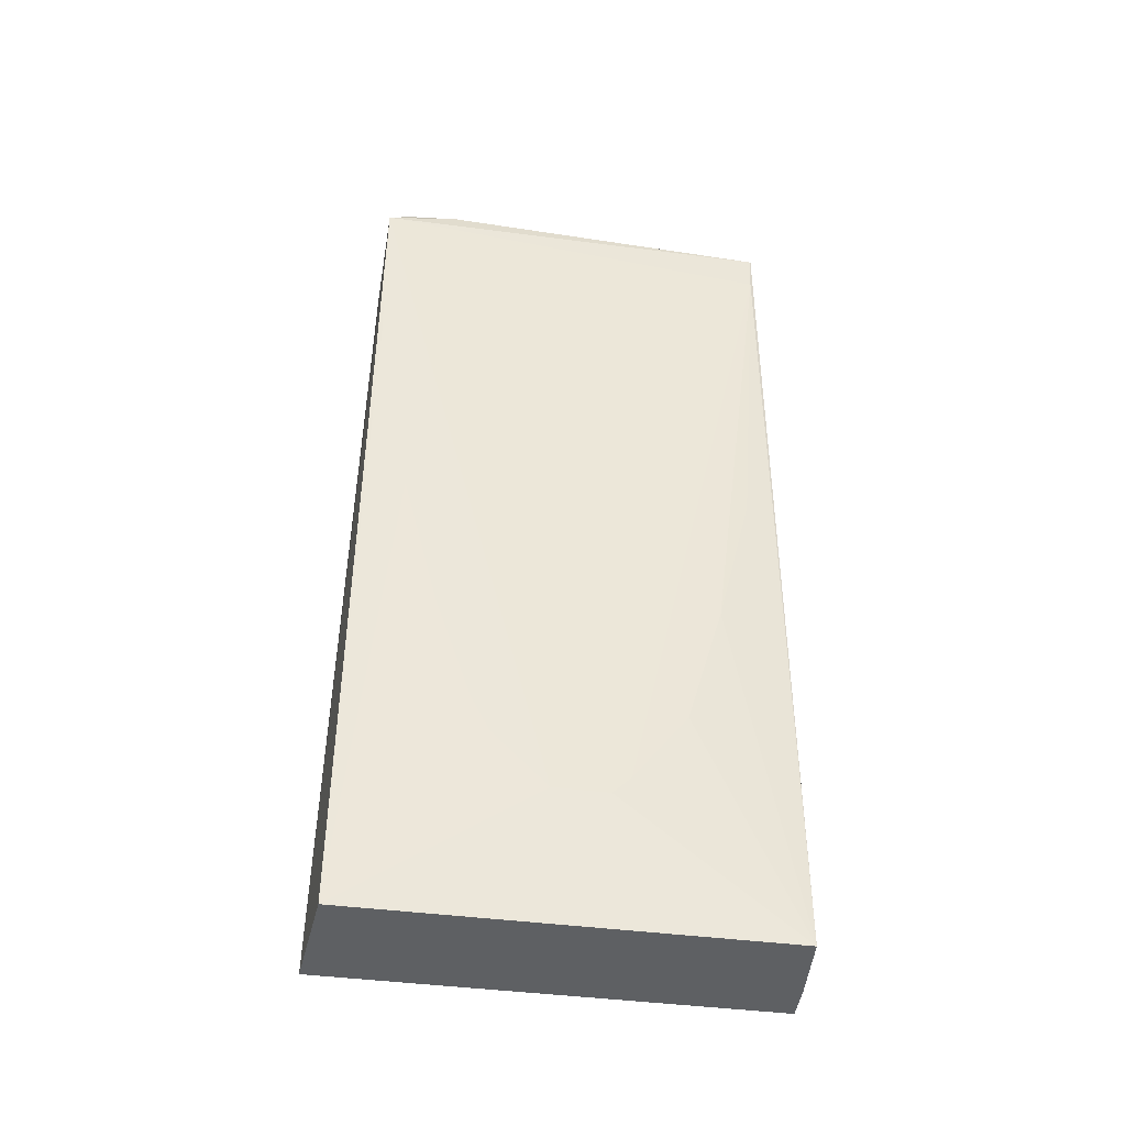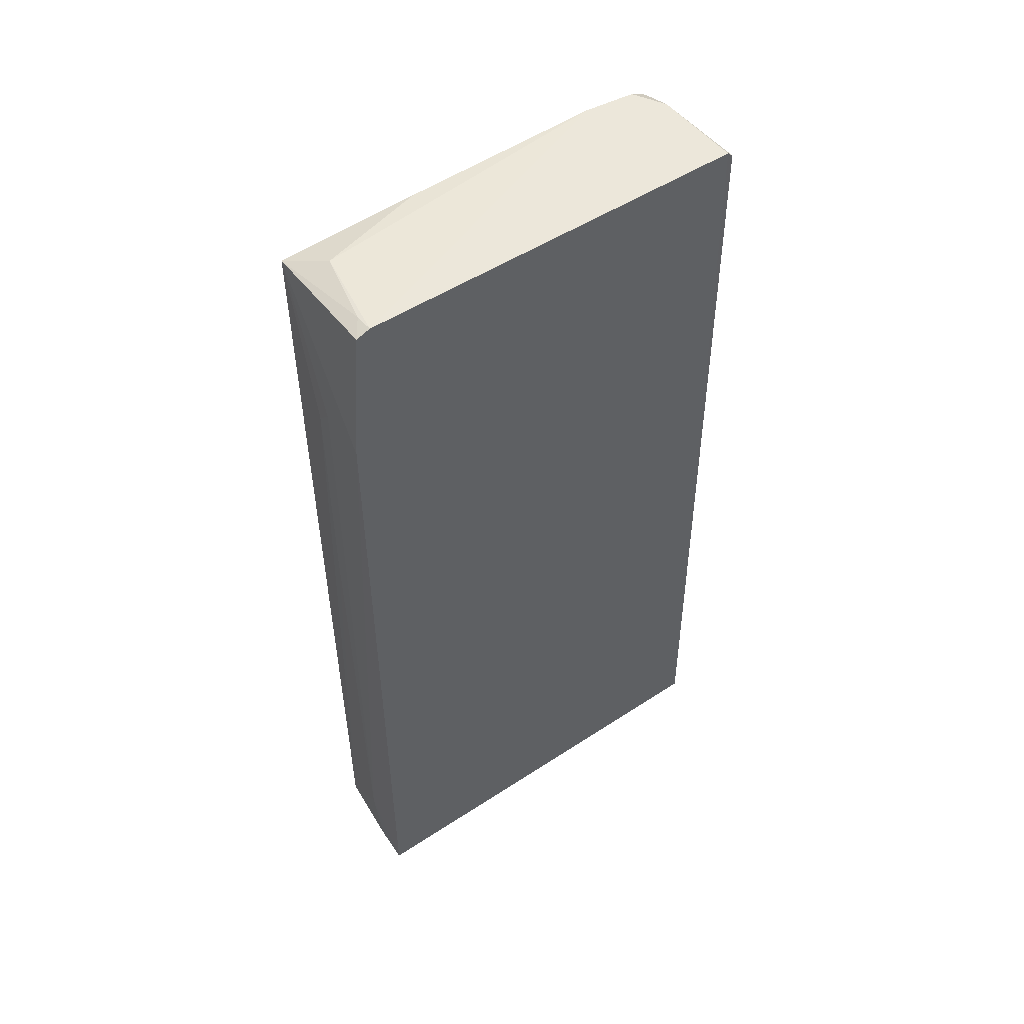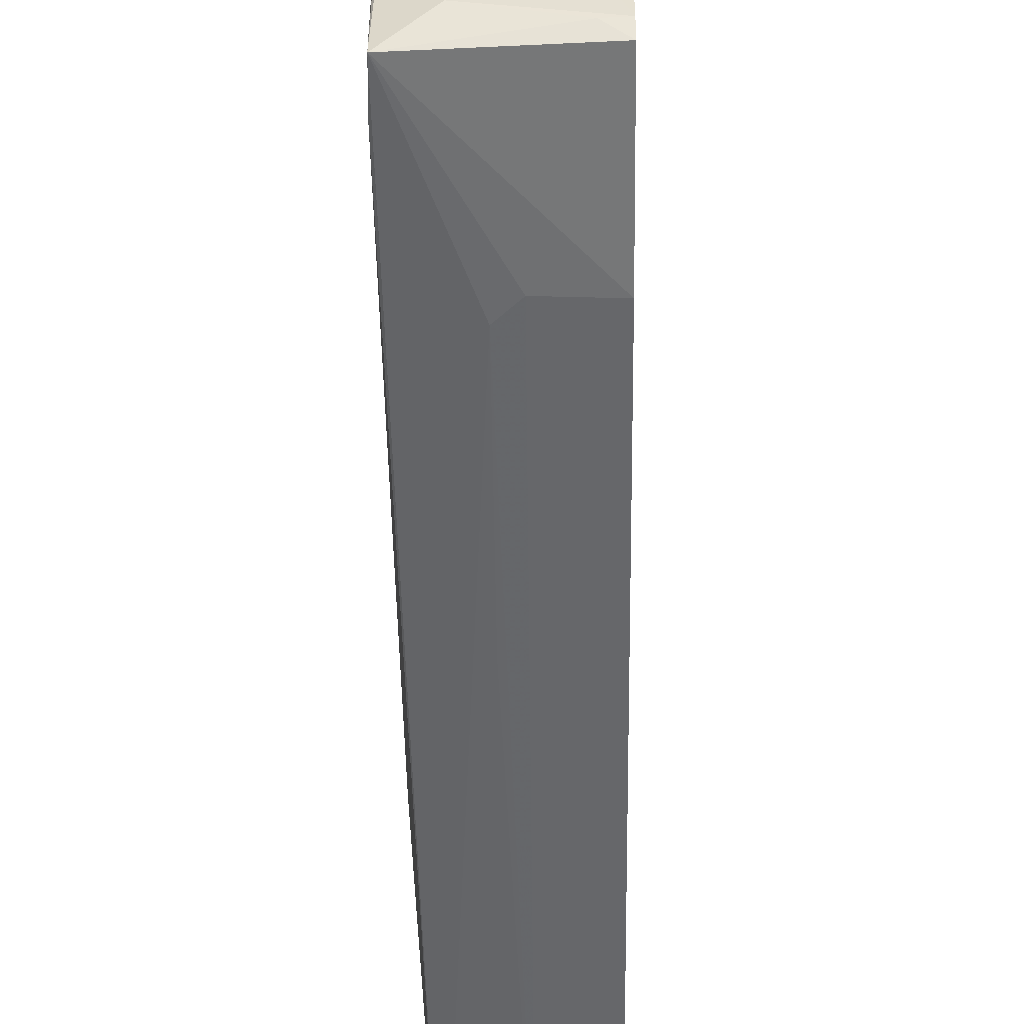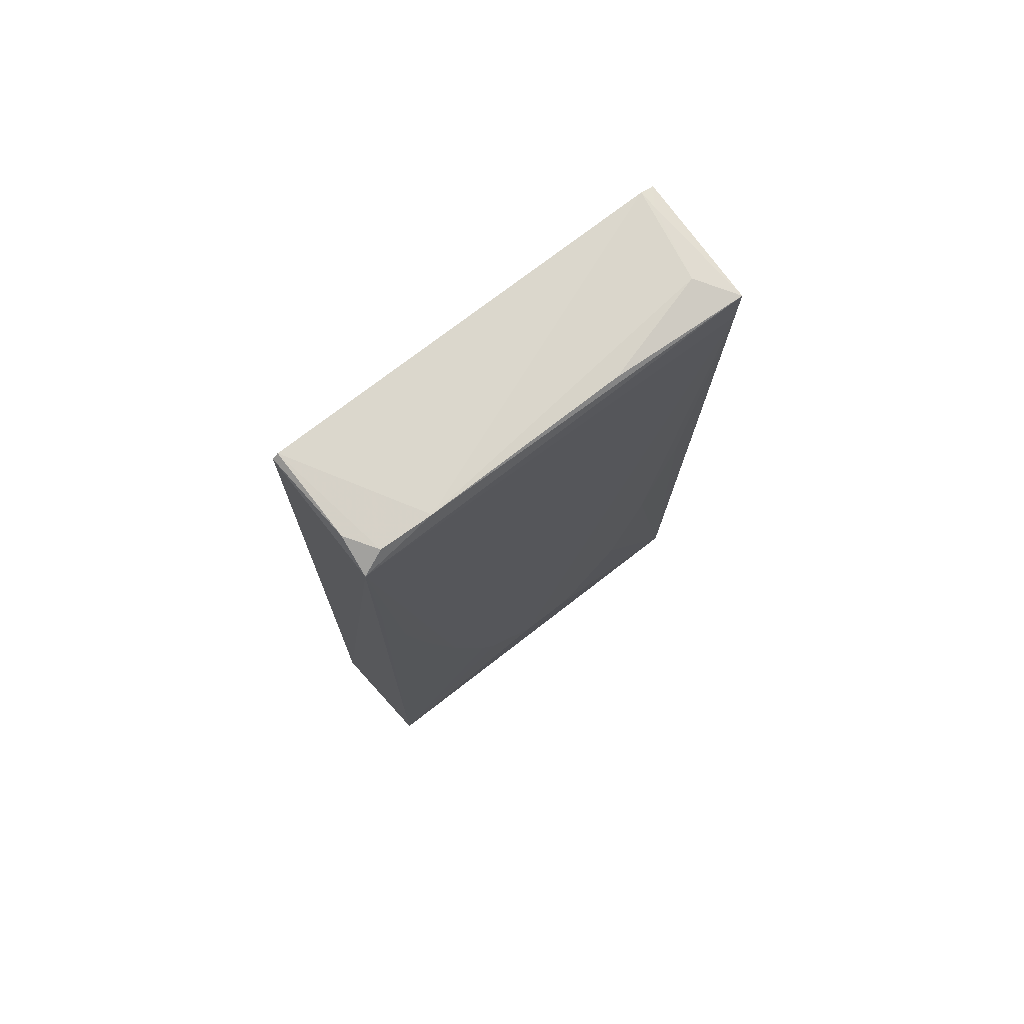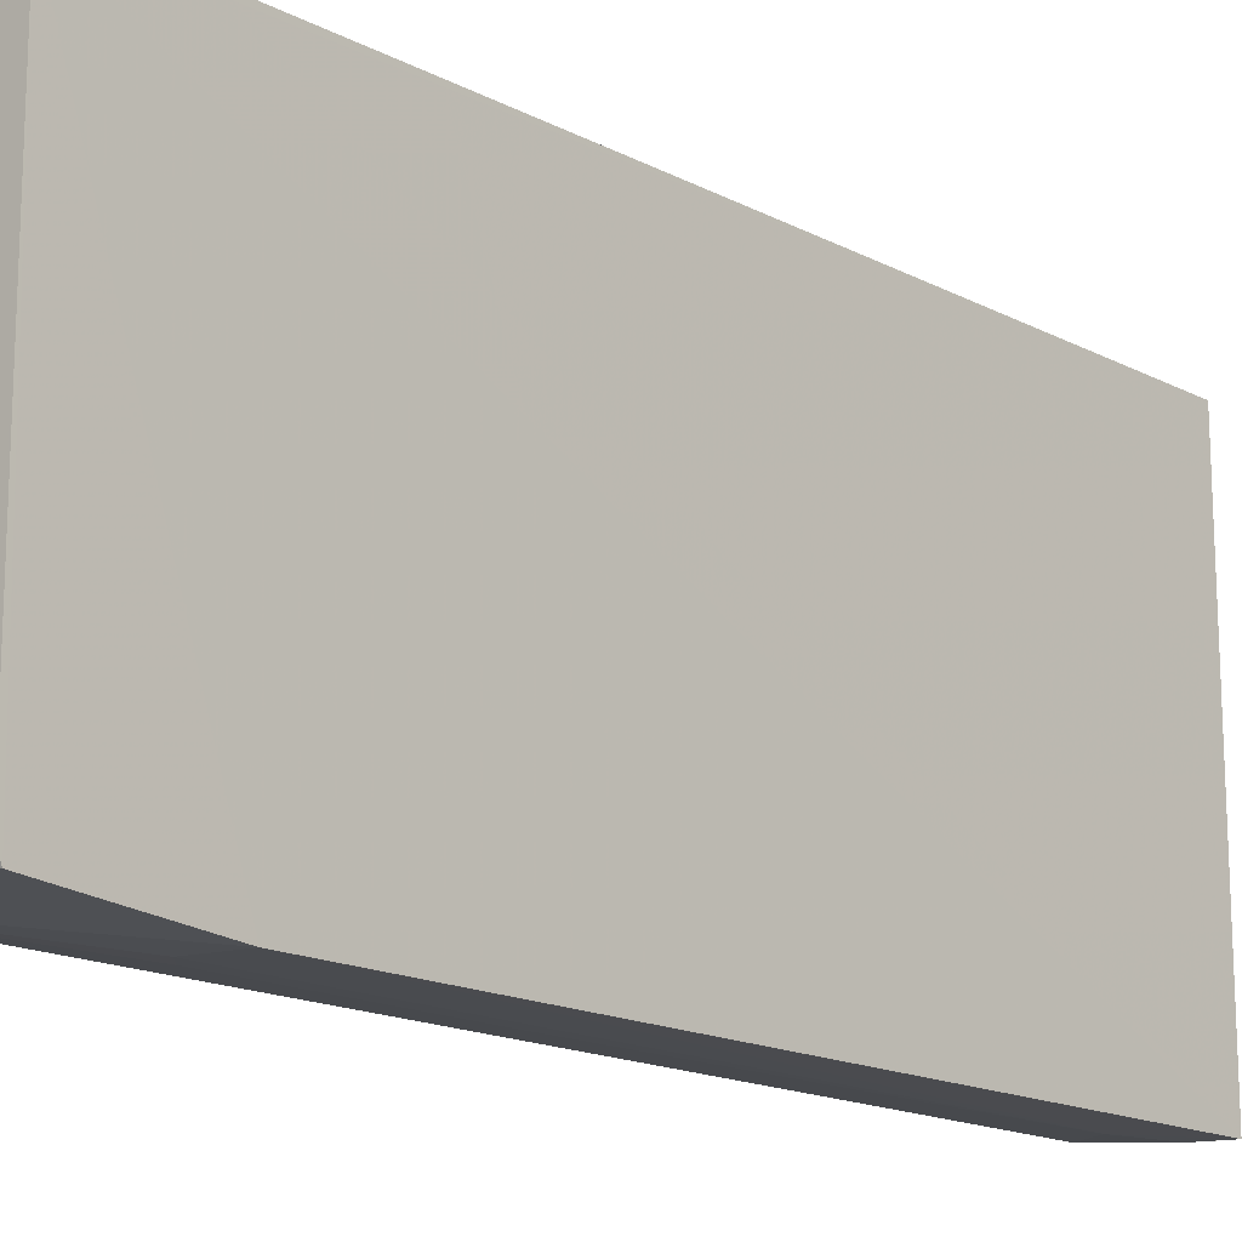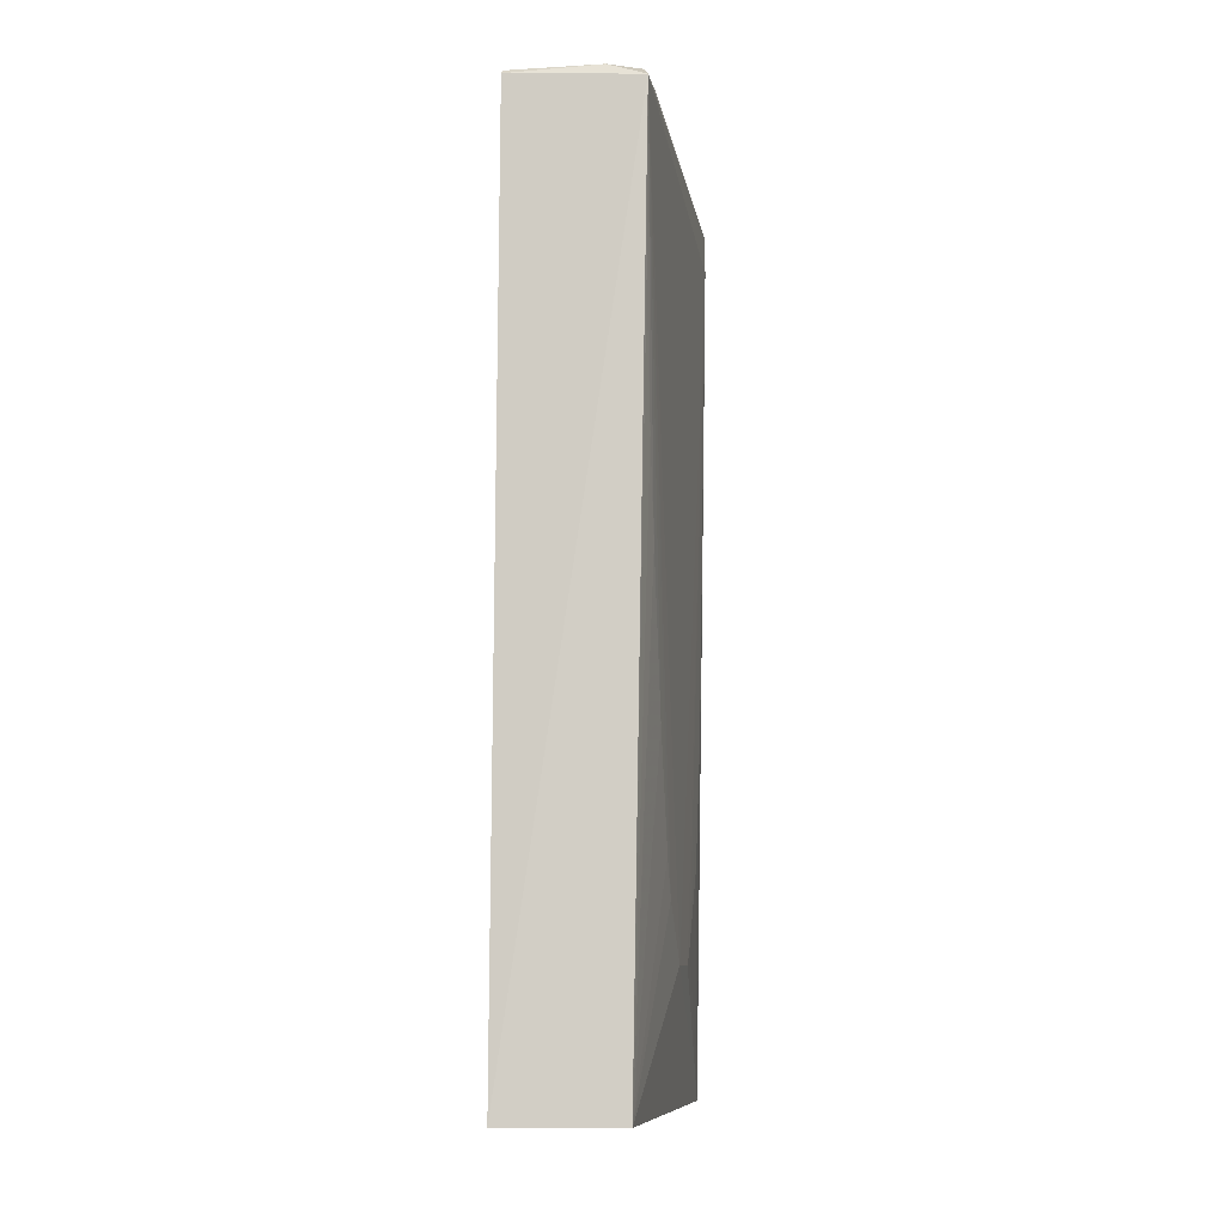
<metadata>
{"format":"obj","ext":"obj","renderer":"f3d","projection":"perspective","resolution":1024,"background":"white","views":[{"elev":-42.0,"azim":-99.0,"up":"+Z"},{"elev":50.5,"azim":54.4,"up":"+Z"},{"elev":-52.6,"azim":0.7,"up":"+Y"},{"elev":74.4,"azim":-127.7,"up":"+Z"},{"elev":-16.0,"azim":41.7,"up":"+Y"},{"elev":-10.1,"azim":-170.7,"up":"+Z"}]}
</metadata>
<code>
v -0.08609 0.05557 0.2932
v -0.08603 -0.05694 0.2916
v -0.08607 0.0604 0.04767
v -0.1174 0.05787 0.04772
v -0.1211 -0.05641 0.2899
v -0.0859 -0.05952 0.04771
v -0.1214 0.05664 0.2893
v -0.1201 0.03617 0.2942
v -0.1172 -0.05702 0.04775
v -0.08599 -0.06001 0.2534
v -0.0861 0.05715 0.2918
v -0.1111 -0.04855 0.2932
v -0.1194 0.05037 0.2935
v -0.1211 0.006005 0.08292
v -0.1009 -0.05893 0.06275
v -0.1111 0.05554 0.2931
v -0.1197 -0.01871 0.293
v -0.09102 -0.05331 0.2929
v -0.1209 0.03582 0.1381
v -0.121 -0.03881 0.1431
v -0.1214 -0.05561 0.2787
v -0.09592 -0.05907 0.04773
v -0.1058 -0.05881 0.2485
v -0.08604 -0.05312 0.293
v -0.121 0.02089 0.09796
v -0.1209 0.04574 0.1783
v -0.121 -0.01388 0.08794
v -0.1207 -0.0485 0.1833
v -0.1008 -0.05919 0.2535
v -0.1057 -0.05874 0.1882
v -0.121 0.0259 0.108
v -0.1208 0.05074 0.2034
v -0.1211 -0.008866 0.08292
v -0.1209 -0.02875 0.108
v -0.1207 0.05572 0.2385
f 6 3 1
f 7 3 4
f 8 7 5
f 9 4 3
f 9 3 6
f 10 2 5
f 10 6 1
f 10 1 2
f 11 1 3
f 11 3 7
f 13 8 1
f 13 7 8
f 14 4 9
f 15 6 10
f 16 11 7
f 16 1 11
f 16 13 1
f 16 7 13
f 17 12 8
f 17 8 5
f 17 5 12
f 18 12 5
f 18 5 2
f 21 5 7
f 21 7 14
f 21 9 5
f 22 15 9
f 22 9 6
f 22 6 15
f 23 5 9
f 24 18 2
f 24 2 1
f 24 1 8
f 24 8 12
f 24 12 18
f 25 14 7
f 25 4 14
f 26 19 7
f 26 4 19
f 27 20 21
f 28 21 20
f 28 20 9
f 28 9 21
f 29 23 15
f 29 15 10
f 29 10 5
f 29 5 23
f 30 23 9
f 30 9 15
f 30 15 23
f 31 19 4
f 31 4 25
f 31 25 7
f 31 7 19
f 32 26 7
f 32 4 26
f 33 14 9
f 33 9 27
f 33 27 21
f 33 21 14
f 34 27 9
f 34 9 20
f 34 20 27
f 35 32 7
f 35 7 4
f 35 4 32

</code>
